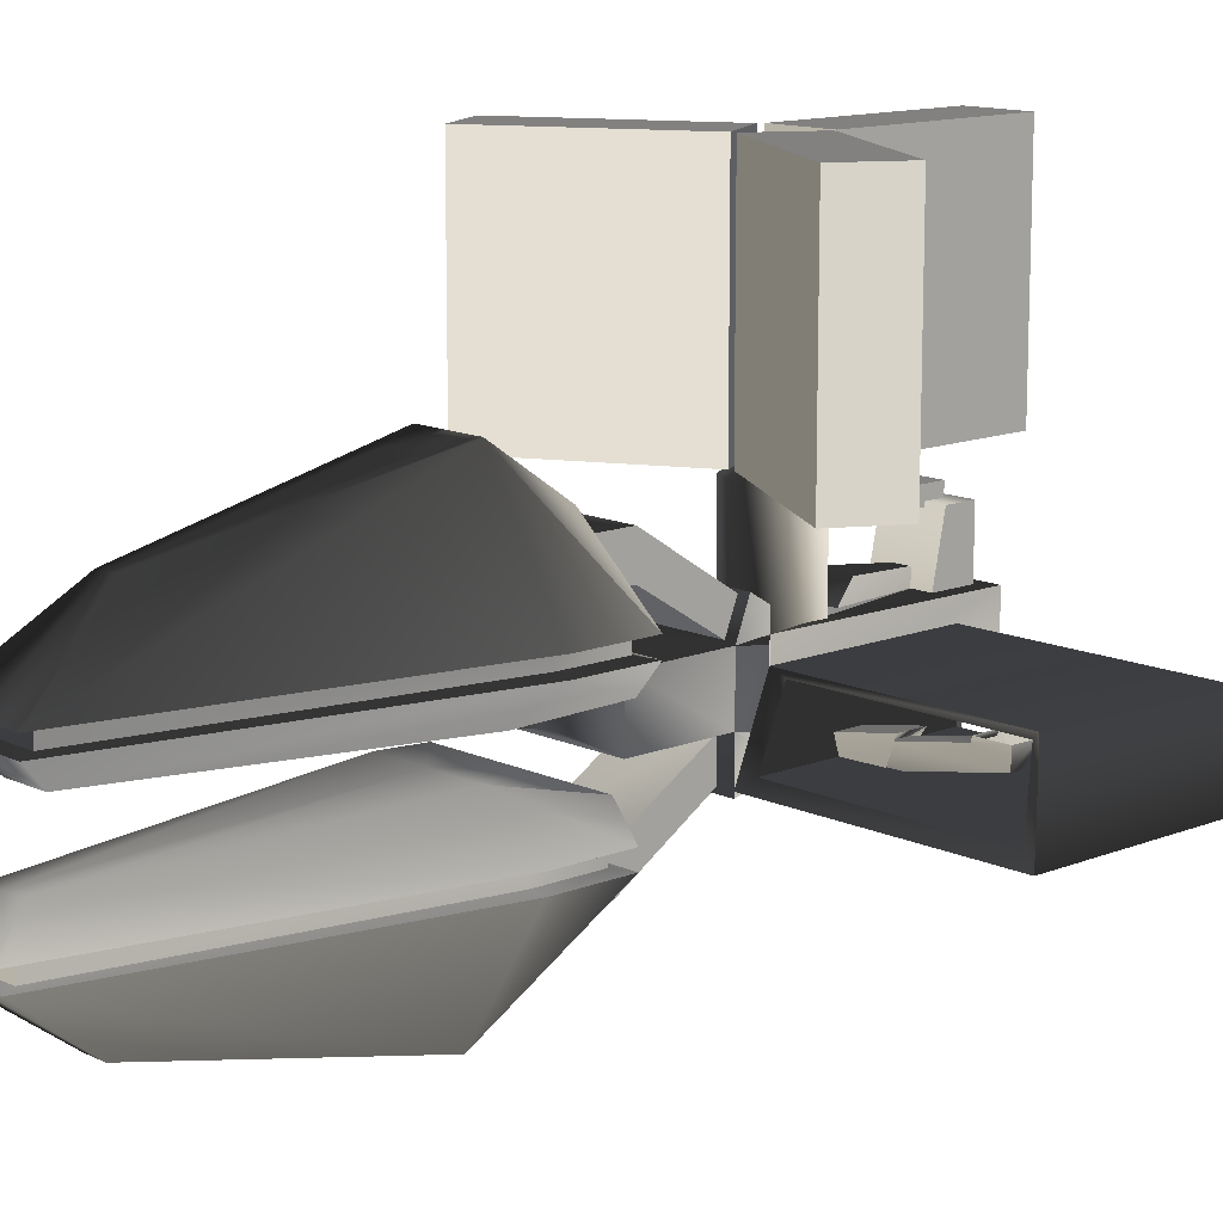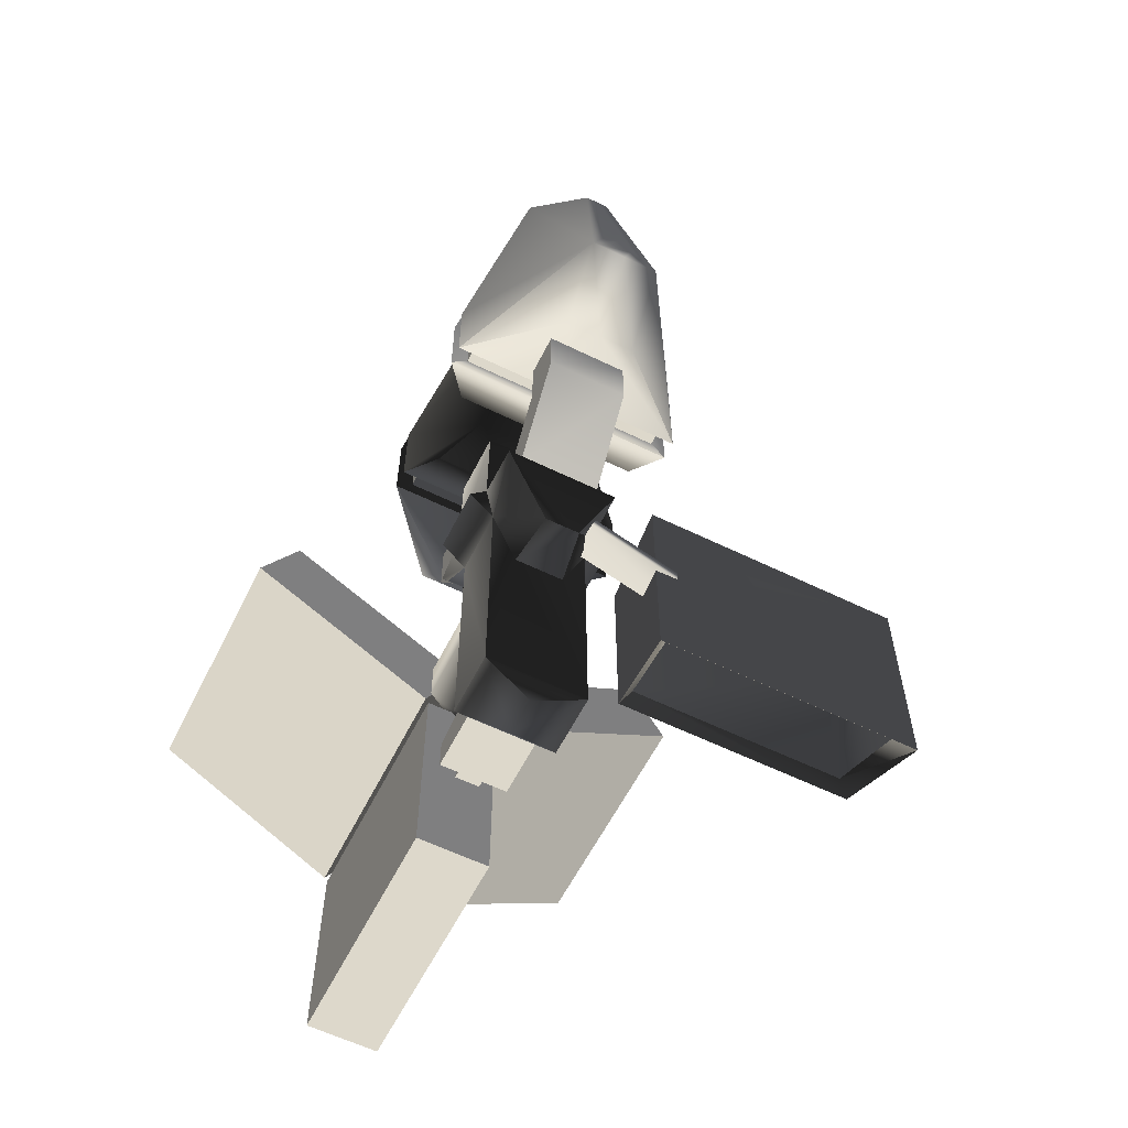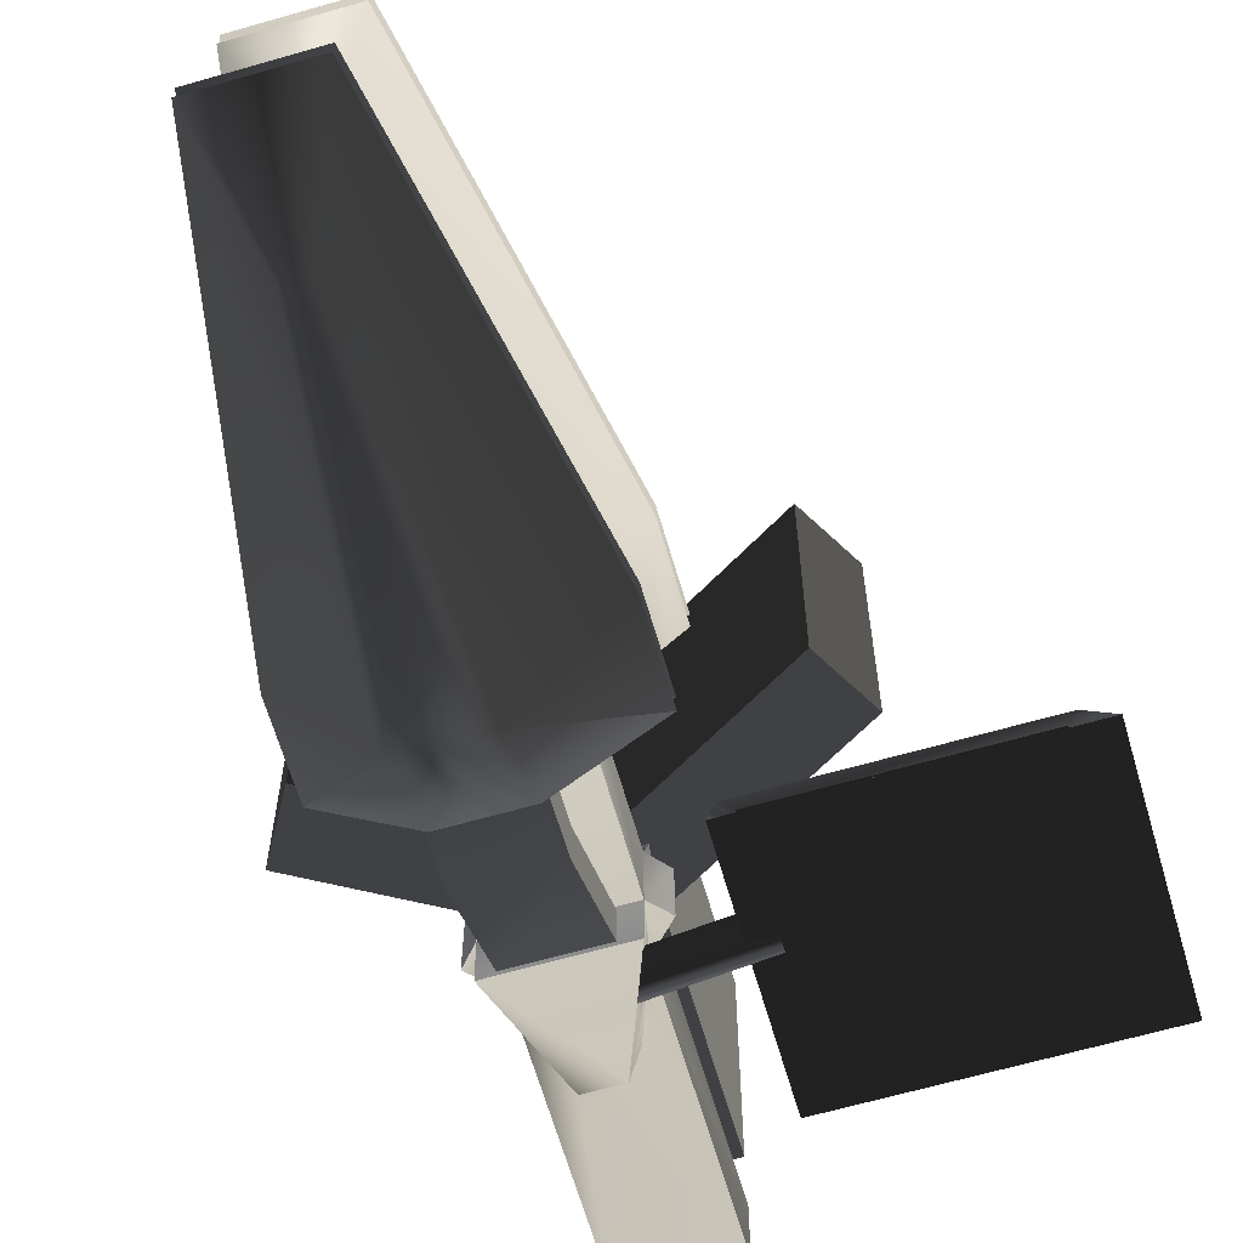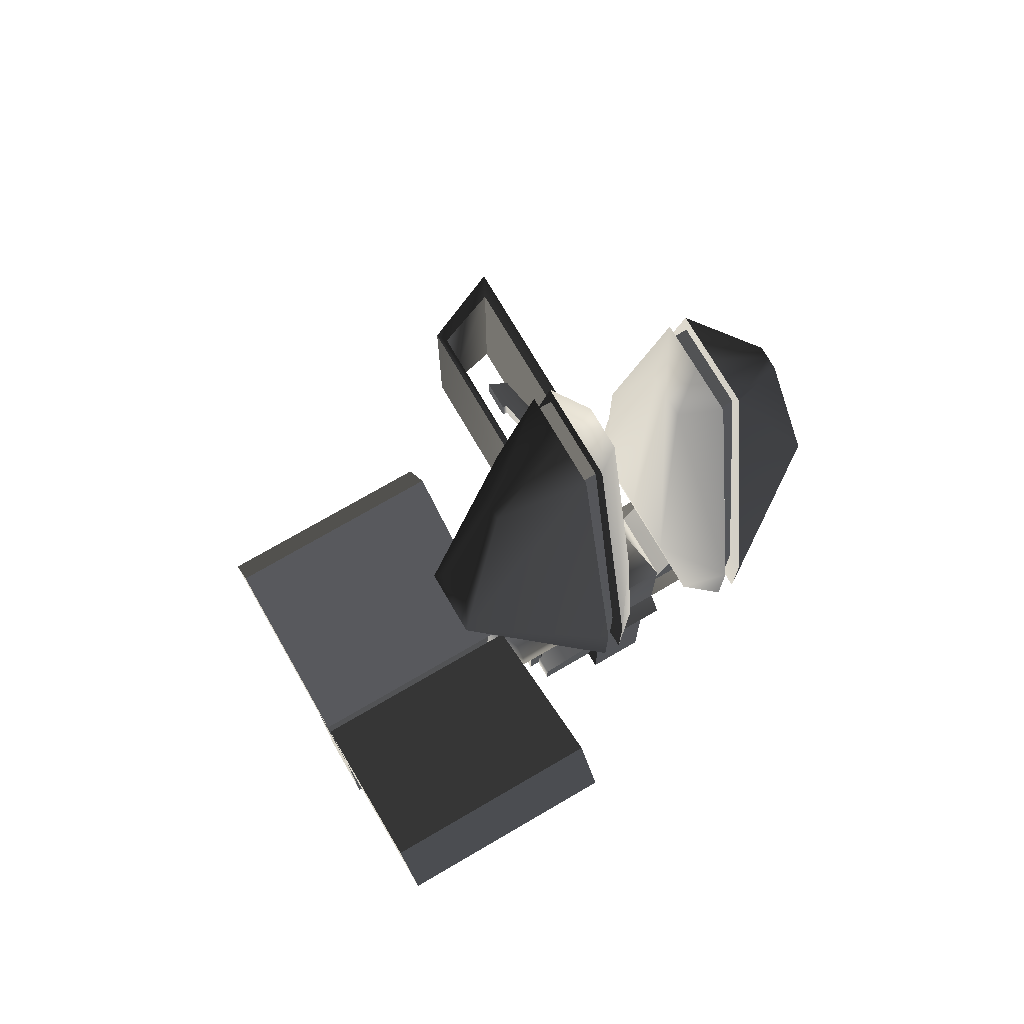
<metadata>
{"format":"obj","ext":"obj","renderer":"f3d","projection":"perspective","resolution":1024,"background":"white","views":[{"elev":12.8,"azim":-132.8,"up":"+Z"},{"elev":-59.7,"azim":153.4,"up":"+Y"},{"elev":-64.2,"azim":-163.8,"up":"+Z"},{"elev":73.9,"azim":59.8,"up":"+Y"}]}
</metadata>
<code>
v  4.735 -20.9 -0.686
v  4.706 -6.887 -0.6361
v  2.47 -18.09 -0.6765
v  -0.8263 -20.9 -0.686
v  1.438 -18.09 -0.6765
v  3.33 -12.24 -0.6076
v  0.5763 -12.24 -0.6076
v  -0.8011 -6.887 -0.6361
v  5.164 -5.287 1.431
v  -1.253 -5.287 1.431
v  -1.161 -6.541 0.691
v  5.067 -6.541 0.691
v  3.331 -10.51 -4.241
v  0.5768 -10.51 -4.241
v  0.9786 -10.18 -6.991
v  2.928 -10.18 -6.991
v  5.158 -4.46 -6.974
v  5.177 -4.461 -4.184
v  4.706 -6.901 -4.169
v  1.9 -21.75 -1.308
v  -0.8011 -6.901 -4.169
v  -0.8263 -20.9 -4.221
v  4.735 -20.9 -4.221
v  5.177 -4.461 -0.6359
v  -1.263 -4.461 -0.6359
v  -1.248 -4.46 -6.974
v  -1.263 -4.461 -4.184
v  -1.298 1.621 -0.6579
v  -1.298 1.621 -4.187
v  5.131 1.621 -4.187
v  5.131 1.621 -0.6579
v  1.916 2.65 -3.432
v  1.916 2.65 -1.315
v  6.094 -5.474 -4.16
v  3.33 -13.15 0.6235
v  0.5767 -13.15 0.6235
v  1.438 -17.6 0.2682
v  2.47 -17.6 0.2682
v  -2.182 -5.474 -4.16
v  6.073 -5.474 -0.6323
v  -2.161 -5.474 -0.6323
v  1.892 -21.75 -3.437
v  3.818 -20.14 3.018
v  3.818 -20.14 -0.7124
v  3.817 -17.53 -0.7124
v  3.817 -18.29 3.018
v  0.08614 -17.53 -0.7124
v  0.08576 -18.29 3.018
v  0.08669 -20.14 -0.7124
v  0.08669 -20.14 3.018
v  2.622 -19.49 2.446
v  2.622 -17.97 2.808
v  2.623 -16.44 3.171
v  2.622 -19.49 3.168
v  1.283 -19.49 2.446
v  1.283 -19.49 3.168
v  1.283 -17.97 2.808
v  1.284 -16.44 3.171
v  2.623 -16.44 3.785
v  1.284 -16.44 3.785
v  1.283 -19.49 3.785
v  2.622 -19.49 3.785
v  0.9008 -6.681 -6.555
v  0.9008 -7.382 -6.555
v  -7.385 -7.382 -5.11
v  -7.385 -6.681 -5.11
v  0.5146 -7.905 -4.735
v  -8.484 -7.905 -3.159
v  -6.573 -7.011 -4.601
v  0.5146 -6.158 -4.735
v  -8.484 -6.158 -3.159
v  -13.85 -6.725 -3.785
v  -13.85 -7.339 -3.785
v  -14.28 -7.797 -2.525
v  -14.28 -6.266 -2.525
v  -6.738 -6.725 -5.107
v  -6.738 -7.339 -5.107
v  -12.28 -6.266 -2.523
v  -12.22 -6.266 -2.825
v  -7.712 -7.662 -3.654
v  -12.22 -7.797 -2.825
v  -12.28 -7.797 -2.523
v  -7.712 -6.401 -3.654
v  -9.264 -4.697 -5.371
v  -9.442 -3.876 -5.374
v  -4.477 -1.246 -5.394
v  -10.06 -3.311 -5.371
v  -4.477 -14.49 -5.394
v  -10.06 -4.953 -5.374
v  -19.81 -14.49 -5.394
v  -10.86 -4.697 -5.371
v  -19.81 -1.246 -5.394
v  -10.69 -3.876 -5.374
v  -10.06 -4.235 -5.705
v  -4.481 -3.134 -0.6783
v  -4.481 -14.02 -0.6782
v  -18.28 -3.134 -0.6783
v  -18.28 -14.02 -0.6783
v  -17.71 -3.434 -1.133
v  -18.69 -1.904 -4.815
v  -5.105 -1.904 -4.815
v  -5.109 -3.434 -1.133
v  -5.109 -13.01 -1.114
v  -5.105 -13.44 -4.815
v  -18.69 -13.44 -4.815
v  -17.71 -13.01 -1.114
v  4.322 -4.595 -4.356
v  4.322 -4.583 -6.613
v  4.322 1.201 -10.28
v  4.322 1.201 -7.931
v  4.322 4.312 -10.28
v  4.322 4.312 -7.931
v  -0.2139 4.312 -7.931
v  -0.2139 4.312 -10.28
v  -0.2139 1.201 -10.28
v  -0.2139 1.201 -7.931
v  -0.2139 -4.583 -6.613
v  -0.2139 -4.595 -4.356
v  -4.953 4.289 -6.42
v  -3.482 4.289 -4.677
v  -1.423 8.917 -3.824
v  -4.953 8.936 -6.42
v  0.6351 28.19 -4.677
v  -0.8344 30.18 -6.42
v  -0.1279 8.916 -14.84
v  -4.953 8.936 -7.418
v  -0.8344 30.18 -7.418
v  1.212 24.57 -11.7
v  -4.953 4.289 -7.426
v  -0.1279 4.289 -11.65
v  3.915 8.916 -14.84
v  2.575 24.57 -11.7
v  4.622 30.18 -7.418
v  8.74 8.936 -7.418
v  8.74 4.289 -7.426
v  3.915 4.289 -11.65
v  4.256 29.37 -7.315
v  7.818 8.933 -7.315
v  7.818 4.993 -7.305
v  -4.026 8.933 -6.569
v  -4.026 4.993 -6.56
v  -0.4638 29.37 -6.569
v  8.74 8.936 -6.42
v  4.622 30.18 -6.42
v  3.152 28.19 -4.677
v  5.211 8.917 -3.824
v  7.269 4.289 -4.677
v  8.74 4.289 -6.42
v  1.894 28.19 -4.677
v  1.894 30.18 -6.42
v  1.894 8.916 -14.84
v  1.894 4.289 -11.65
v  1.207 11.29 -14.37
v  1.921 10.66 -14.5
v  1.002 12.21 -14.17
v  1.894 24.57 -11.7
v  1.921 12.5 -14.11
v  1.894 30.18 -7.418
v  2.839 12.21 -14.17
v  2.634 11.29 -14.37
v  4.256 29.37 -6.569
v  7.818 4.993 -6.56
v  7.818 8.933 -6.569
v  1.894 8.917 -3.824
v  1.894 4.289 -4.677
v  -0.4638 29.37 -7.315
v  -4.026 8.933 -7.315
v  -4.026 4.993 -7.305
v  1.894 4.289 -6.42
v  1.894 4.289 -7.426
v  1.921 11.77 -14.66
v  3.933 -5.439 1.144
v  3.933 -5.451 -1.113
v  3.933 0.3458 2.462
v  3.933 0.3458 4.81
v  3.933 3.456 2.462
v  3.933 3.456 4.81
v  -0.6023 3.456 4.81
v  -0.6023 3.456 2.462
v  -0.6023 0.3458 2.462
v  -0.6023 0.3458 4.81
v  -0.6023 -5.451 -1.113
v  -0.6023 -5.439 1.144
v  -3.87 3.433 -0.9529
v  -5.341 3.433 0.7907
v  -5.341 8.081 0.7907
v  -1.812 8.062 -1.805
v  -1.223 29.33 0.7907
v  0.2467 27.34 -0.9529
v  -1.223 29.33 1.788
v  -5.341 8.081 1.788
v  -0.5163 8.061 9.207
v  -5.341 3.433 1.796
v  0.8237 23.71 6.071
v  -0.5163 3.433 6.016
v  4.233 29.33 1.788
v  2.187 23.71 6.071
v  3.527 8.061 9.207
v  3.527 3.433 6.016
v  8.352 3.433 1.796
v  8.352 8.081 1.788
v  7.429 8.077 1.685
v  7.429 4.137 1.676
v  3.867 28.52 1.685
v  -4.415 4.137 0.9302
v  -4.415 8.077 0.9391
v  -0.8522 28.52 0.9391
v  2.764 27.34 -0.9529
v  4.233 29.33 0.7907
v  8.352 8.081 0.7907
v  8.352 3.433 0.7907
v  4.822 8.062 -1.805
v  6.881 3.433 -0.9529
v  1.505 29.33 0.7907
v  1.505 27.34 -0.9529
v  1.505 3.433 6.016
v  1.505 8.061 9.207
v  1.532 9.8 8.872
v  1.505 23.71 6.071
v  0.8184 10.44 8.74
v  0.6136 11.36 8.543
v  1.505 29.33 1.788
v  1.532 11.64 8.485
v  2.451 11.36 8.543
v  2.246 10.44 8.74
v  3.867 28.52 0.9391
v  7.429 8.077 0.9391
v  7.429 4.137 0.9302
v  1.505 8.062 -1.805
v  1.505 3.433 -0.9529
v  -0.8522 28.52 1.685
v  -4.415 8.077 1.685
v  -4.415 4.137 1.676
v  1.505 3.433 0.7907
v  1.505 3.433 1.796
v  1.532 10.92 9.028
v  -0.3155 -10.72 5.177
v  -0.3155 -10.72 -1.026
v  1.741 -11.91 -1.026
v  1.741 -11.91 5.177
v  -0.3155 -8.346 5.177
v  -0.3155 -8.346 -1.026
v  1.741 -7.159 5.177
v  1.741 -7.159 -1.026
v  3.797 -10.72 -1.026
v  3.797 -10.72 5.177
v  3.797 -8.346 -1.026
v  3.797 -8.346 5.177
v  1.741 -9.533 7.013
v  -0.3245 -22.88 19.36
v  -0.3245 -10.85 19.36
v  -0.3245 -10.85 5.73
v  -0.3245 -22.88 5.73
v  3.699 -10.85 5.73
v  3.699 -10.85 19.36
v  3.699 -22.88 19.36
v  3.699 -22.88 5.73
v  14.29 -4.531 19.36
v  3.869 -10.55 19.36
v  3.869 -10.55 5.73
v  14.29 -4.531 5.73
v  1.858 -7.063 5.73
v  1.858 -7.063 19.36
v  12.28 -1.047 19.36
v  12.28 -1.047 5.73
v  -8.906 -1.048 19.36
v  1.515 -7.064 19.36
v  1.515 -7.064 5.73
v  -8.906 -1.048 5.73
v  -0.4968 -10.55 5.73
v  -0.4968 -10.55 19.36
v  -10.92 -4.532 19.36
v  -10.92 -4.532 5.73
g frm-cube1
f 1 2 3
f 4 1 3
f 5 4 3
f 6 5 3
f 3 7 6
f 5 8 4
f 9 10 11
f 12 9 11
f 12 11 8
f 2 12 8
f 13 14 15
f 16 13 15
f 17 18 19
f 16 17 19
f 19 13 16
f 20 1 4
f 4 8 21
f 22 4 21
f 13 23 22
f 14 13 22
f 10 9 24
f 25 10 24
f 17 26 27
f 18 17 27
f 27 25 28
f 29 27 28
f 24 18 30
f 31 24 30
f 31 30 32
f 33 31 32
f 18 27 29
f 30 18 29
f 25 24 31
f 28 25 31
f 29 28 33
f 32 29 33
f 29 32 30
f 31 33 28
f 19 18 34
f 35 36 37
f 38 35 37
f 5 3 38
f 37 5 38
f 6 7 36
f 35 6 36
f 3 6 35
f 38 3 35
f 7 5 37
f 36 7 37
f 27 26 15
f 21 27 15
f 15 14 21
f 2 1 23
f 19 2 23
f 39 27 21
f 24 40 34
f 18 24 34
f 41 25 27
f 39 41 27
f 40 24 2
f 9 12 2
f 24 9 2
f 11 10 25
f 8 11 25
f 19 34 40
f 2 19 40
f 8 25 41
f 39 21 8
f 41 39 8
f 15 26 17
f 16 15 17
f 21 14 22
f 22 23 42
f 23 1 20
f 42 23 20
f 22 42 20
f 4 22 20
f 23 13 19
g frm-cube2
f 43 44 45
f 46 43 45
f 46 45 47
f 48 47 49
f 48 46 47
f 50 48 49
f 50 49 44
f 43 50 44
f 50 43 46
f 48 50 46
g frm-cube3
f 51 52 53
f 54 51 53
f 55 51 54
f 56 55 54
f 57 55 56
f 58 57 56
f 59 53 58
f 60 59 58
f 61 62 59
f 60 61 59
f 51 55 57
f 52 51 57
f 58 53 52
f 57 58 52
f 62 61 56
f 54 62 56
f 59 62 54
f 53 59 54
f 61 60 58
f 56 61 58
g frm-east_bay_strut2
f 63 64 65
f 66 63 65
f 64 67 68
f 65 64 68
f 69 65 68
f 67 70 71
f 68 67 71
f 66 71 70
f 63 66 70
f 68 71 69
f 66 65 69
f 69 71 66
g frm-east_bay_strut_2
f 72 73 74
f 75 72 74
f 73 72 76
f 77 73 76
f 75 78 79
f 72 75 79
f 77 80 81
f 73 77 81
f 82 74 73
f 81 82 73
f 80 83 79
f 81 80 79
f 81 79 78
f 82 81 78
f 83 76 72
f 79 83 72
g frm-COLORED_BAY
f 84 85 86
f 85 87 86
f 86 88 84
f 88 89 84
f 89 88 90
f 91 89 90
f 91 90 92
f 92 93 91
f 92 87 93
f 92 86 87
f 84 89 94
f 94 87 85
f 94 85 84
f 94 89 91
f 91 93 94
f 93 87 94
f 86 95 96
f 88 86 96
f 96 95 97
f 98 96 97
f 90 98 97
f 92 90 97
g frm-COLORED_BAY
f 99 100 92
f 97 99 92
f 95 86 101
f 102 95 101
f 86 92 100
f 101 86 100
f 102 99 97
f 95 102 97
f 103 104 88
f 96 103 88
f 104 105 90
f 88 104 90
f 106 98 90
f 105 106 90
f 98 106 103
f 96 98 103
g frm-COLORED_BAY
f 106 105 100
f 99 106 100
f 103 106 99
f 102 103 99
f 101 104 103
f 102 101 103
f 105 104 101
f 100 105 101
g frm-cube4
f 107 108 109
f 110 107 109
f 109 111 110
f 111 112 110
f 113 114 115
f 116 113 115
f 115 117 116
f 117 118 116
f 114 111 109
f 115 114 109
f 109 108 115
f 108 117 115
f 118 107 110
f 116 118 110
f 110 112 116
f 112 113 116
g frm-south_hull_1
f 119 120 121
f 122 119 121
f 122 121 123
f 123 124 122
f 125 126 127
f 127 128 125
f 129 126 125
f 125 130 129
f 131 132 133
f 133 134 131
f 135 136 131
f 131 134 135
f 134 133 137
f 138 134 137
f 135 134 138
f 139 135 138
f 119 122 140
f 141 119 140
f 140 122 142
f 122 124 142
f 143 144 145
f 145 146 143
f 147 148 143
f 146 147 143
f 124 123 149
f 150 124 149
f 130 125 151
f 152 130 151
f 153 154 151
f 153 151 125
f 125 128 155
f 125 155 153
f 156 157 155
f 128 156 155
f 128 127 158
f 156 128 158
f 156 132 131
f 159 157 156
f 159 156 131
f 133 132 156
f 158 133 156
f 160 159 131
f 131 154 160
f 131 151 154
f 151 131 152
f 131 136 152
f 144 161 142
f 150 144 142
f 142 124 150
f 143 148 162
f 163 143 162
f 144 143 163
f 161 144 163
f 123 121 164
f 149 123 164
f 147 146 164
f 165 147 164
f 127 166 137
f 158 127 137
f 137 133 158
f 127 126 167
f 166 127 167
f 126 129 168
f 167 126 168
f 120 119 169
f 165 120 169
f 136 135 170
f 152 136 170
f 135 139 168
f 170 135 168
f 168 129 170
f 162 148 169
f 141 162 169
f 119 141 169
f 154 171 160
f 160 171 159
f 159 171 157
f 121 120 165
f 164 121 165
f 146 145 149
f 164 146 149
f 145 144 150
f 149 145 150
f 129 130 152
f 170 129 152
f 148 147 165
f 169 148 165
f 157 171 155
f 155 171 153
f 153 171 154
g frm-south_hull_1
f 167 168 141
f 140 167 141
f 166 167 140
f 142 166 140
f 137 166 142
f 161 137 142
f 138 137 161
f 163 138 161
f 139 138 163
f 162 139 163
f 168 139 162
f 141 168 162
g frm-cube5
f 172 173 174
f 175 172 174
f 174 176 175
f 176 177 175
f 178 179 180
f 181 178 180
f 180 182 181
f 182 183 181
f 177 178 181
f 175 177 181
f 181 183 175
f 183 172 175
f 173 182 180
f 174 173 180
f 180 179 174
f 179 176 174
g frm-south_hull_3
f 184 185 186
f 187 184 186
f 186 188 189
f 189 187 186
f 190 191 192
f 192 191 193
f 192 194 190
f 193 195 192
f 196 197 198
f 198 199 200
f 198 201 196
f 200 201 198
f 196 201 202
f 201 200 203
f 202 201 203
f 204 196 202
f 186 185 205
f 206 186 205
f 188 186 206
f 207 188 206
f 208 209 210
f 210 211 212
f 210 212 208
f 211 213 212
f 189 188 214
f 215 189 214
f 192 195 216
f 217 192 216
f 192 217 218
f 219 194 192
f 192 218 220
f 221 219 192
f 220 221 192
f 190 194 219
f 222 190 219
f 221 223 219
f 219 197 222
f 219 223 224
f 197 219 224
f 197 196 222
f 198 197 224
f 198 224 225
f 199 198 217
f 225 217 198
f 225 218 217
f 216 199 217
f 188 207 226
f 214 188 226
f 226 209 214
f 211 210 227
f 228 211 227
f 227 210 226
f 210 209 226
f 187 189 215
f 229 187 215
f 212 213 230
f 229 212 230
f 196 204 231
f 222 196 231
f 231 190 222
f 191 190 231
f 232 191 231
f 193 191 232
f 233 193 232
f 185 184 230
f 234 185 230
f 200 199 216
f 235 200 216
f 193 233 203
f 235 193 203
f 203 200 235
f 205 185 234
f 228 205 234
f 234 211 228
f 225 236 218
f 224 236 225
f 223 236 224
f 184 187 229
f 230 184 229
f 208 212 229
f 215 208 229
f 209 208 215
f 214 209 215
f 195 193 235
f 216 195 235
f 213 211 234
f 230 213 234
f 221 236 223
f 220 236 221
f 218 236 220
g frm-south_hull_3
f 233 232 206
f 205 233 206
f 206 232 207
f 232 231 207
f 231 204 226
f 207 231 226
f 204 202 227
f 226 204 227
f 227 202 228
f 202 203 228
f 203 233 205
f 228 203 205
g frm-cyl1
f 237 238 239
f 240 237 239
f 241 242 238
f 237 241 238
f 243 244 242
f 241 243 242
f 240 239 245
f 246 240 245
f 246 245 247
f 248 246 247
f 248 247 244
f 243 248 244
f 237 240 249
f 241 237 249
f 243 241 249
f 240 246 249
f 248 243 249
f 246 248 249
g frm-south_block
f 250 251 252
f 253 250 252
f 254 255 256
f 257 254 256
f 250 253 257
f 256 250 257
f 255 254 252
f 251 255 252
f 256 255 251
f 250 256 251
g frm-south_block
f 253 252 254
f 257 253 254
g frm-south_block6
f 258 259 260
f 261 258 260
f 262 263 264
f 265 262 264
f 258 261 265
f 264 258 265
f 263 262 260
f 259 263 260
f 264 263 259
f 258 264 259
g frm-south_block6
f 261 260 262
f 265 261 262
g frm-south_block5
f 266 267 268
f 269 266 268
f 270 271 272
f 273 270 272
f 266 269 273
f 272 266 273
f 271 270 268
f 267 271 268
f 272 271 267
f 266 272 267
g frm-south_block5
f 269 268 270
f 273 269 270

</code>
